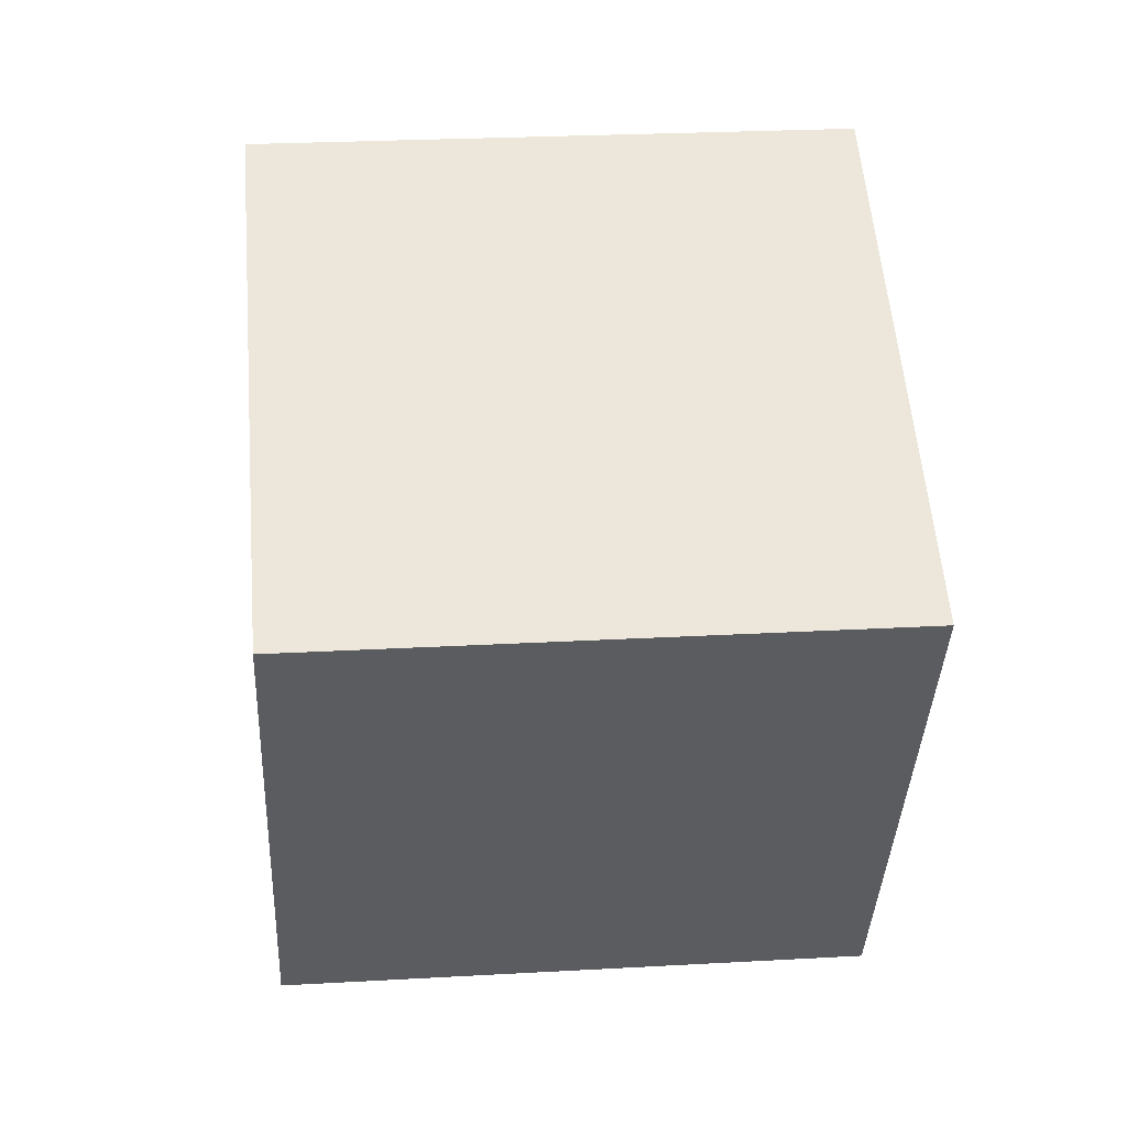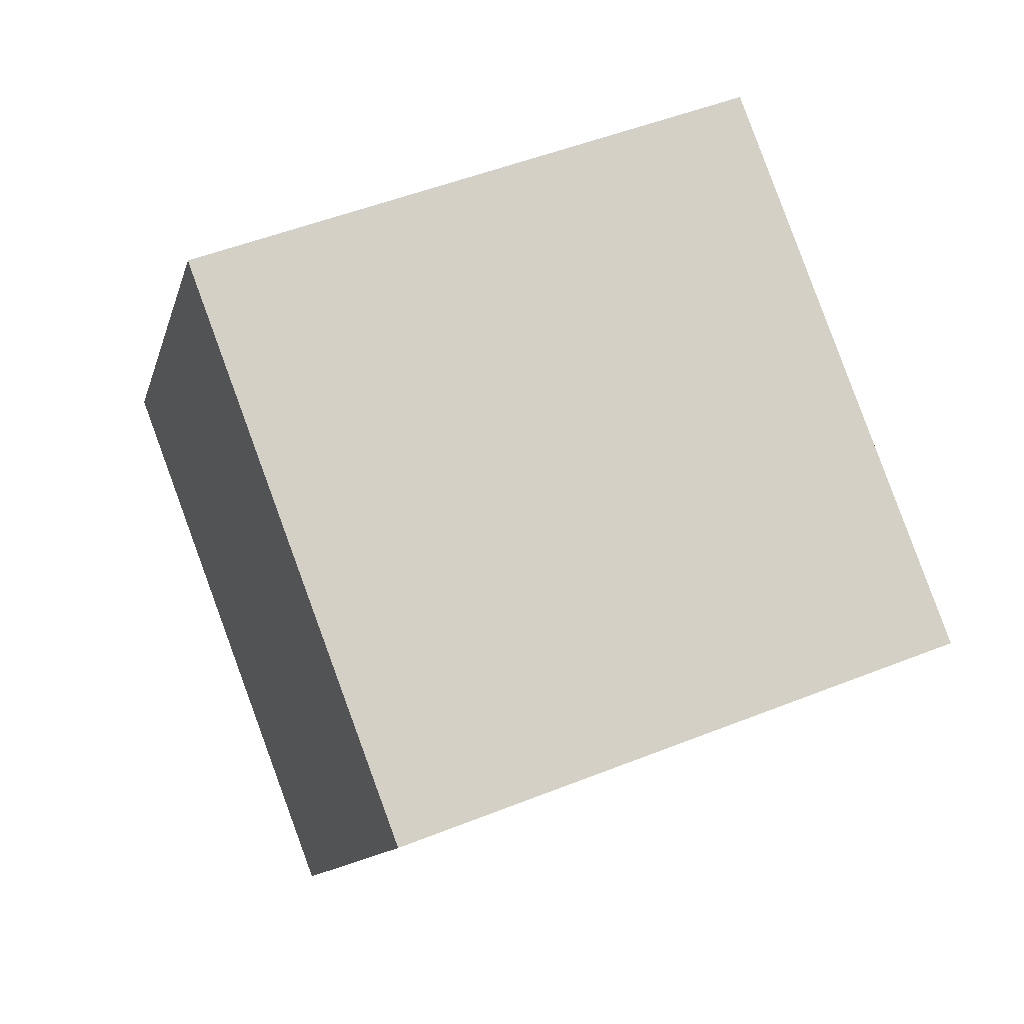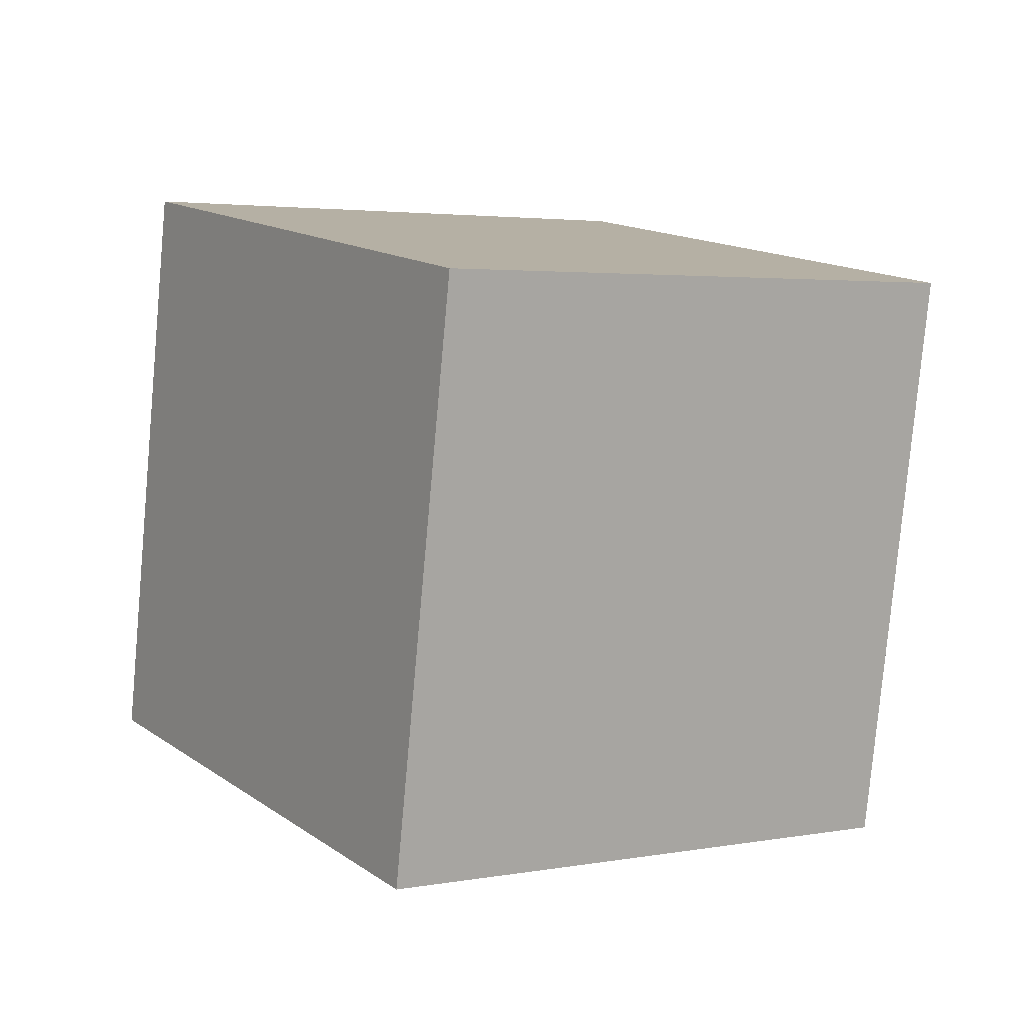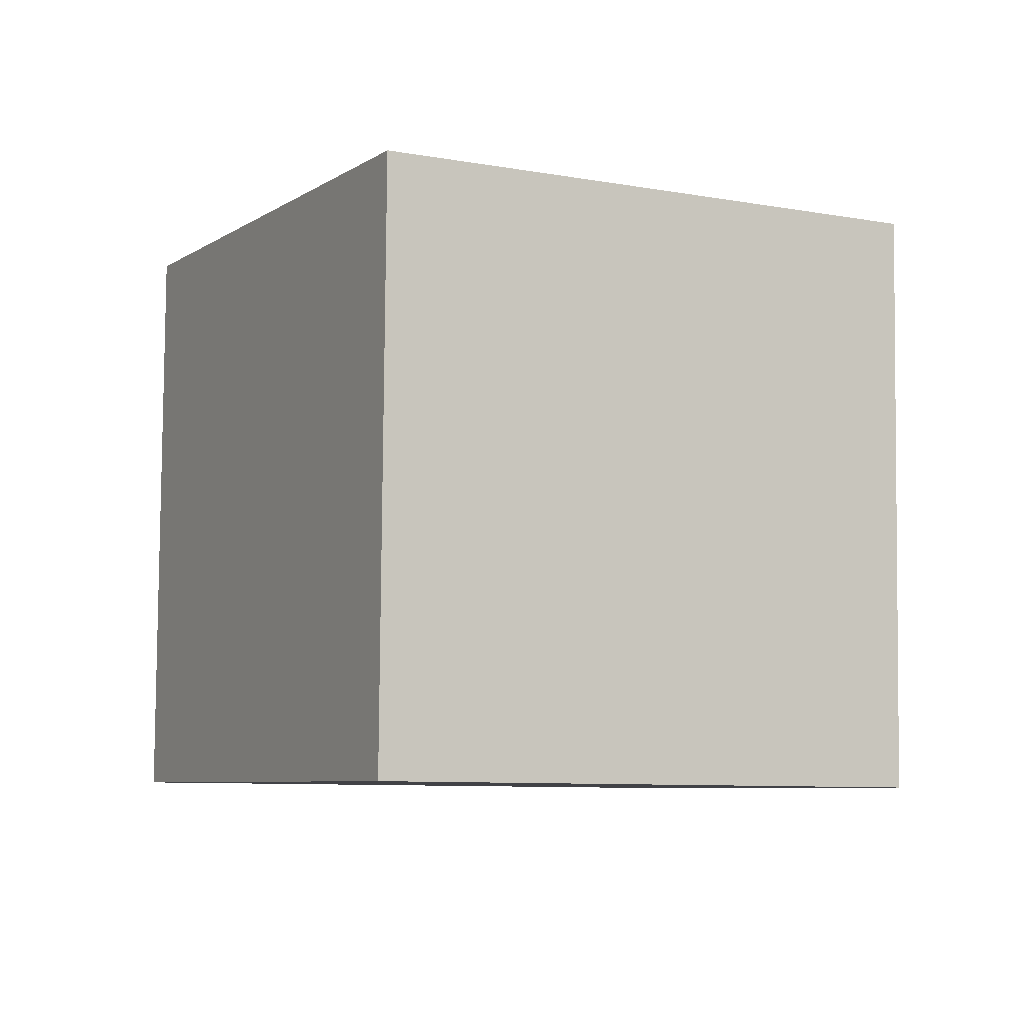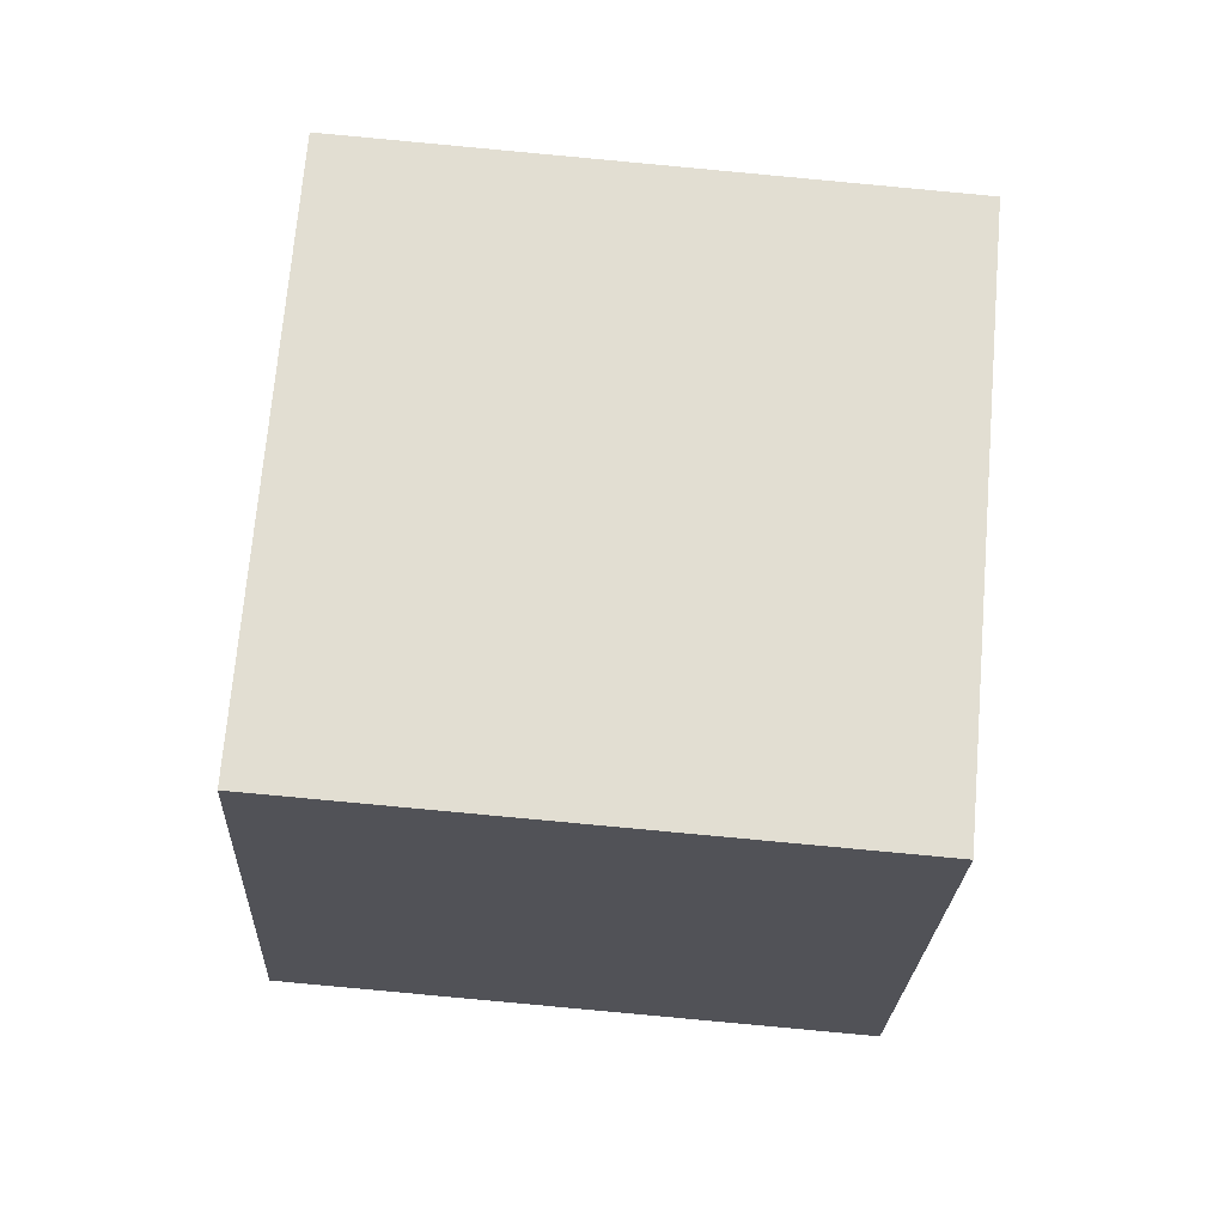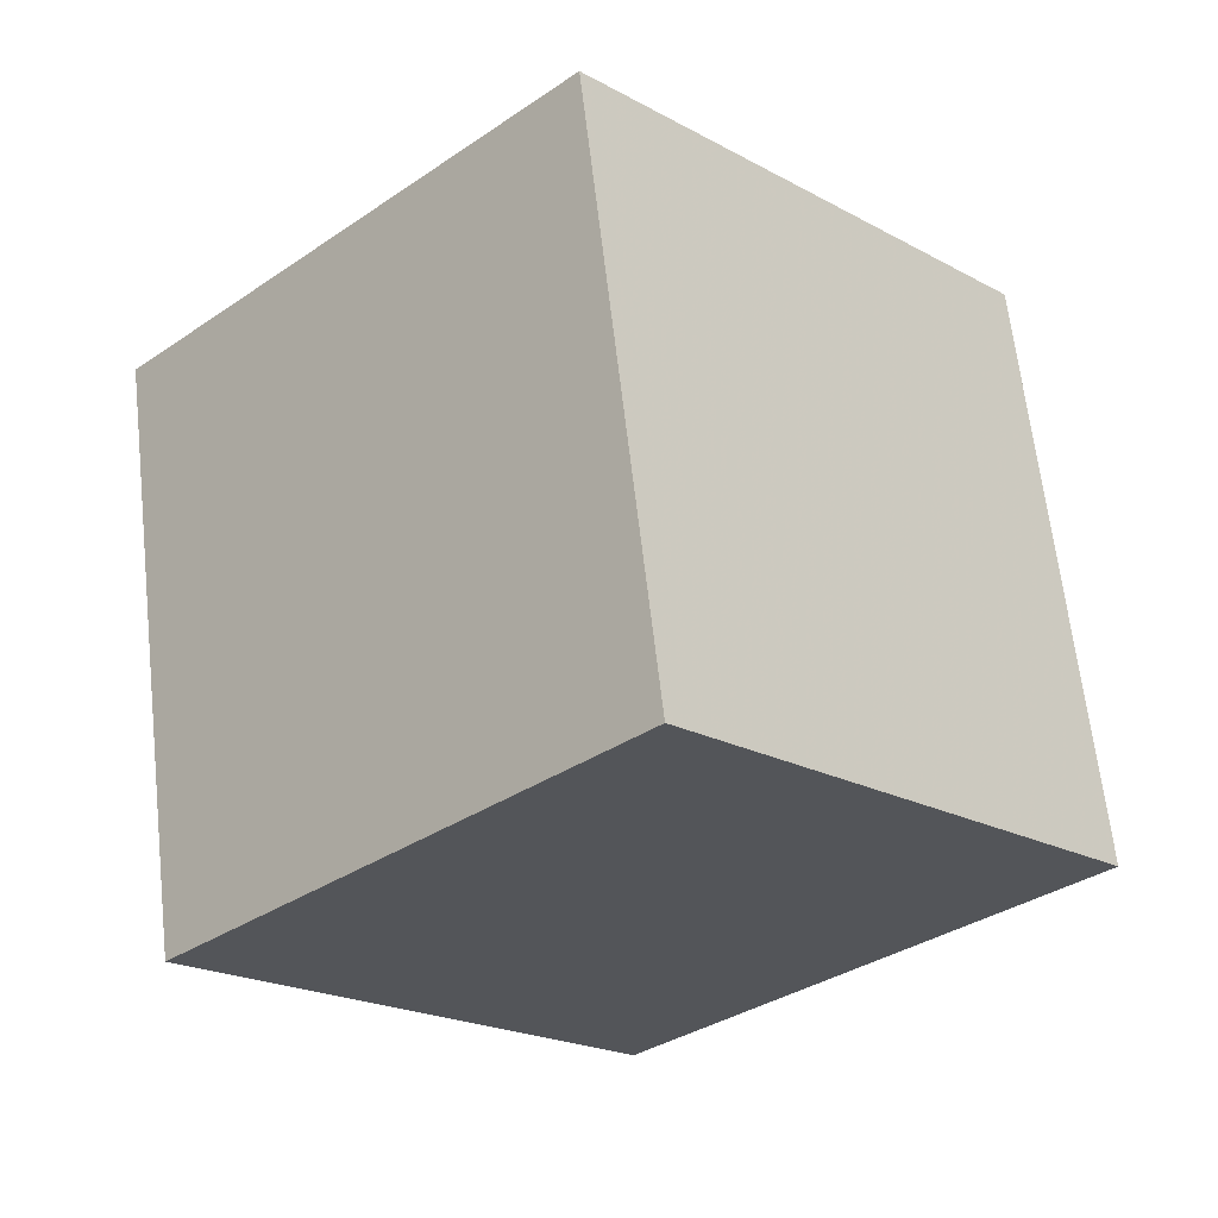
<metadata>
{"format":"obj","ext":"obj","renderer":"f3d","projection":"perspective","resolution":1024,"background":"white","views":[{"elev":58.3,"azim":42.2,"up":"+Y"},{"elev":37.0,"azim":-112.2,"up":"+Z"},{"elev":10.7,"azim":103.2,"up":"+Y"},{"elev":-1.5,"azim":18.4,"up":"+Y"},{"elev":21.6,"azim":92.8,"up":"+Z"},{"elev":69.6,"azim":-5.3,"up":"+Z"}]}
</metadata>
<code>
v -11.33 -5.552 -3.442
v -4.058 -4.804 3.384
v -11.53 4.407 -4.319
v -4.259 5.155 2.506
v -4.464 -6.053 -10.7
v 2.805 -5.305 -3.871
v -4.665 3.906 -11.57
v 2.604 4.654 -4.749
f 2 4 1
f 5 2 1
f 1 4 3
f 3 5 1
f 2 8 4
f 6 2 5
f 6 8 2
f 4 8 3
f 7 5 3
f 3 8 7
f 7 6 5
f 8 6 7

</code>
